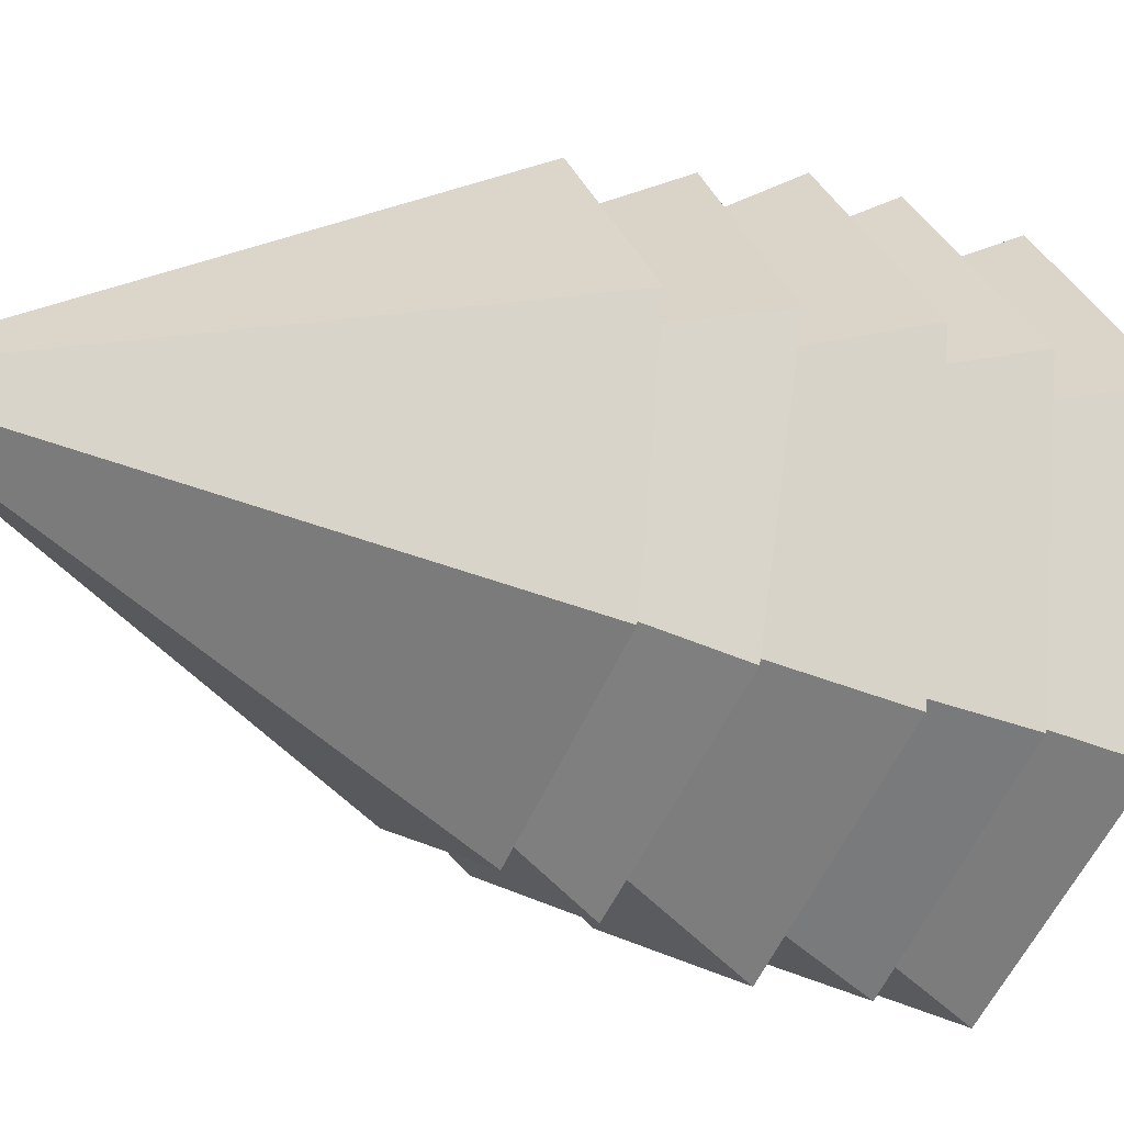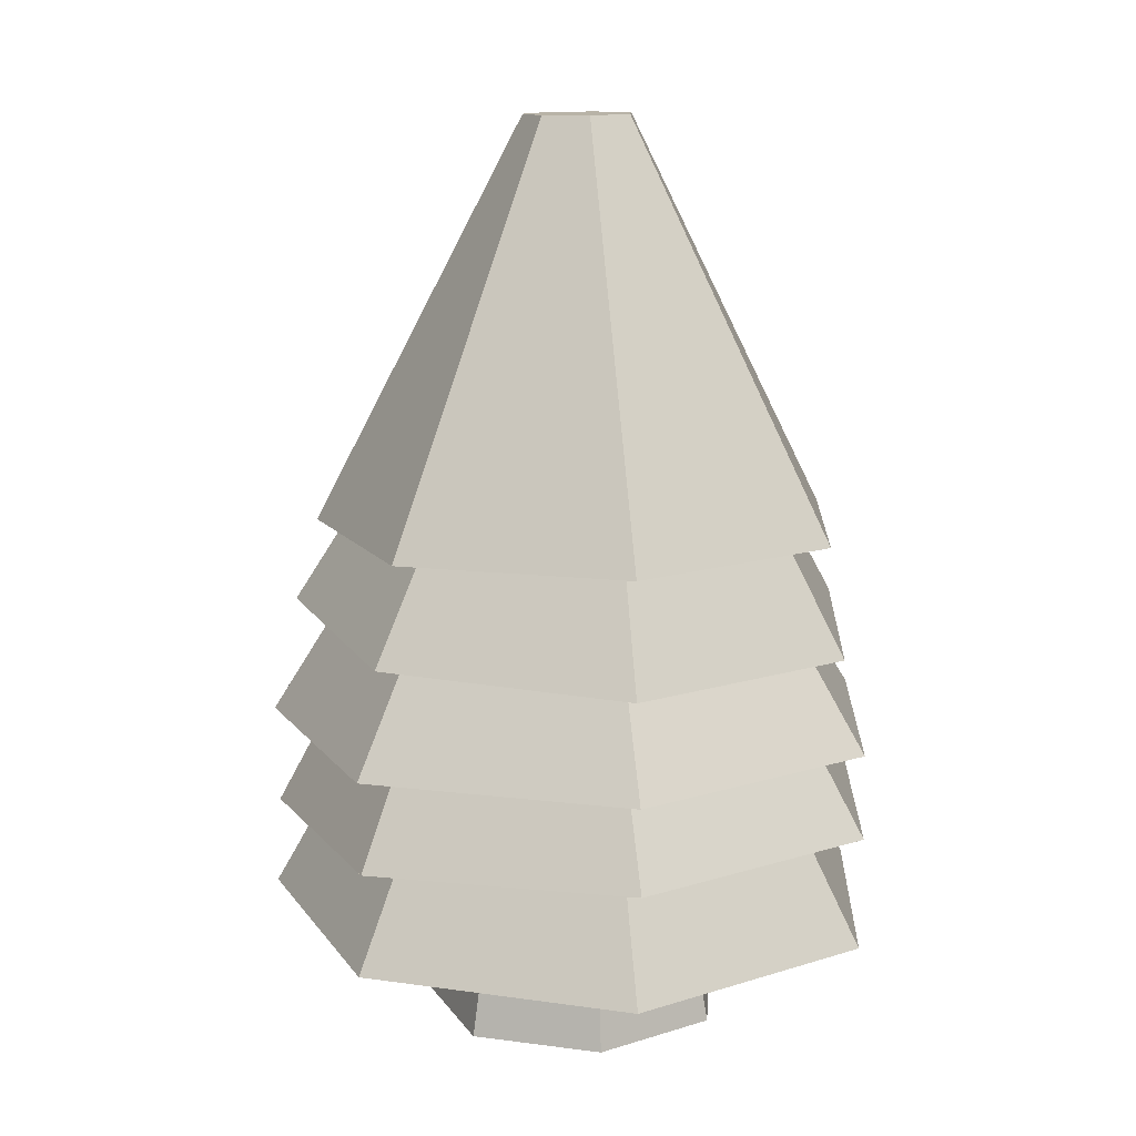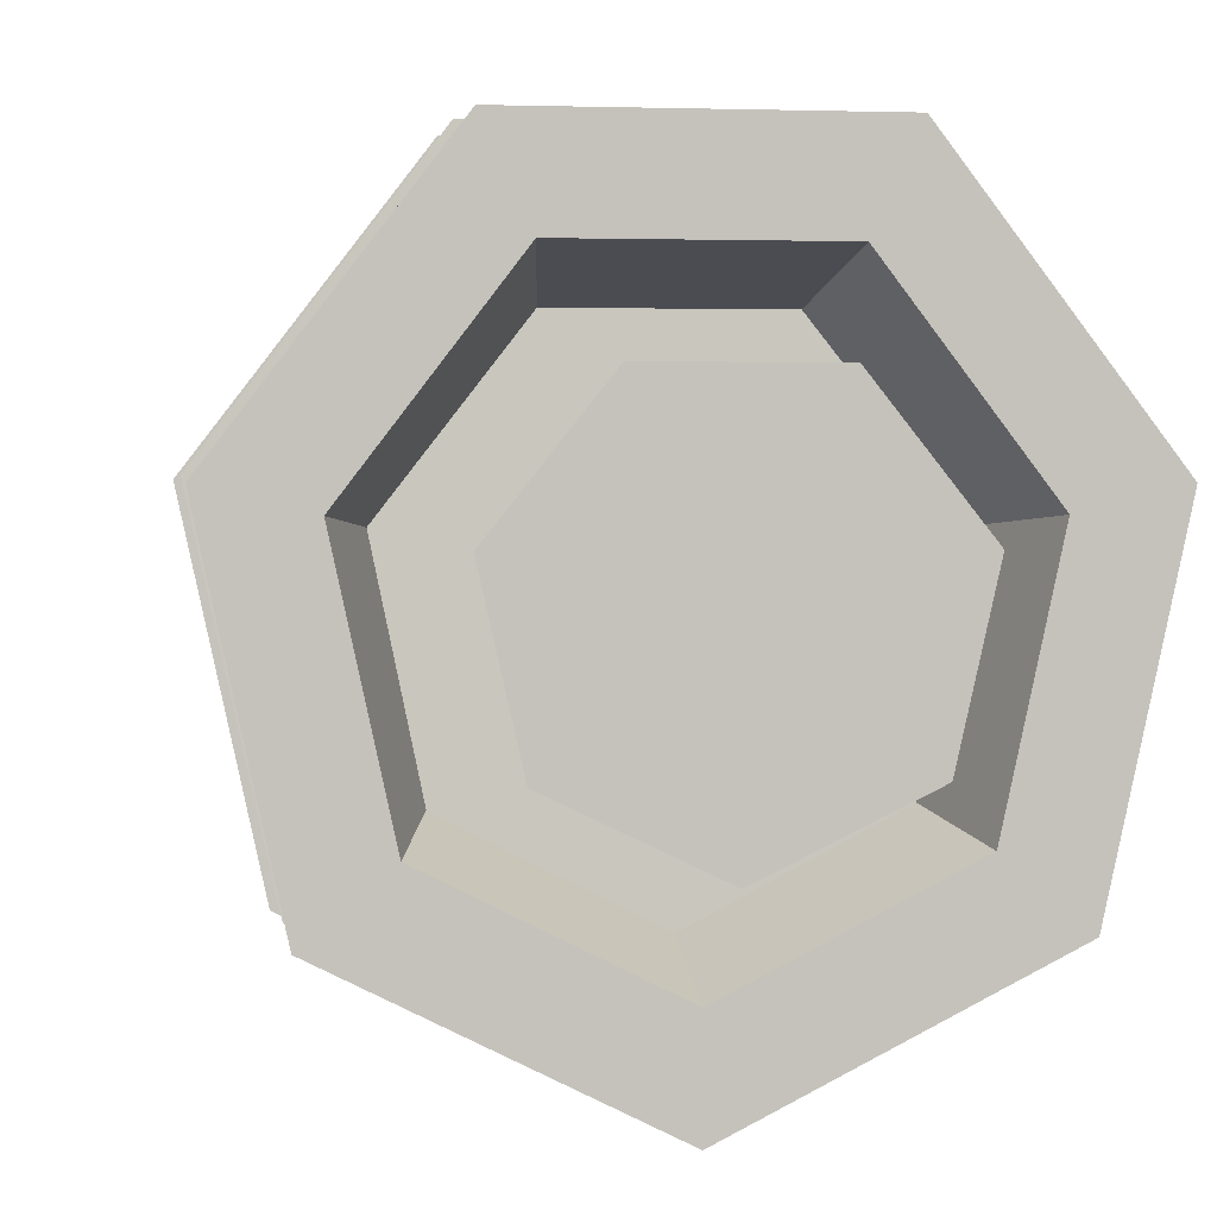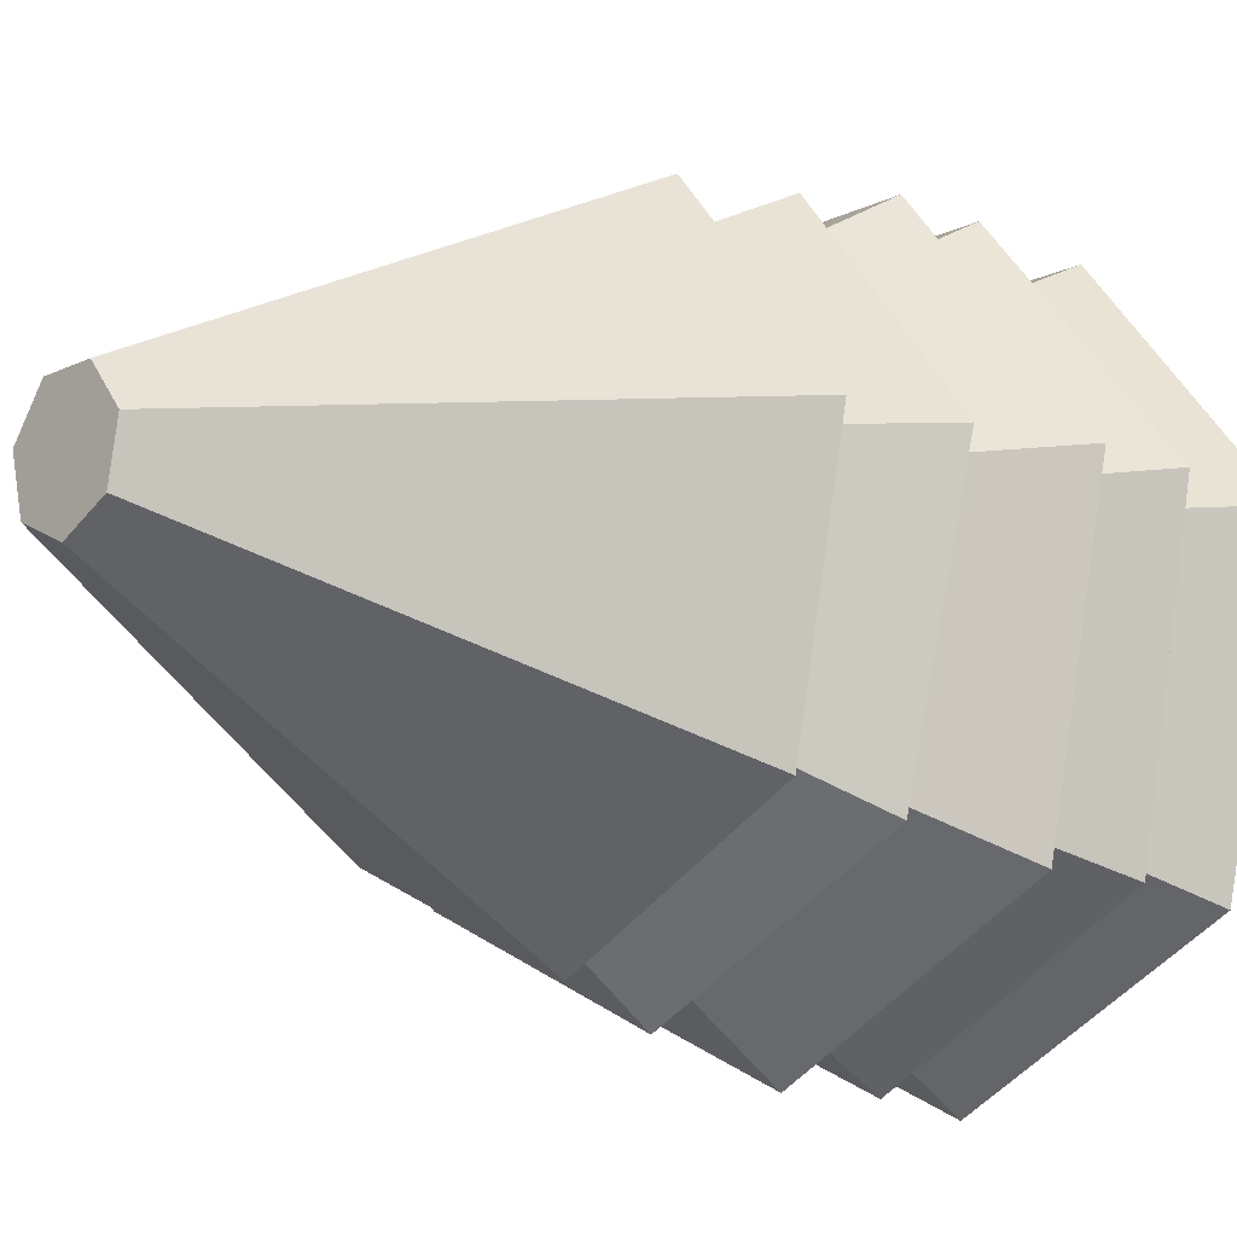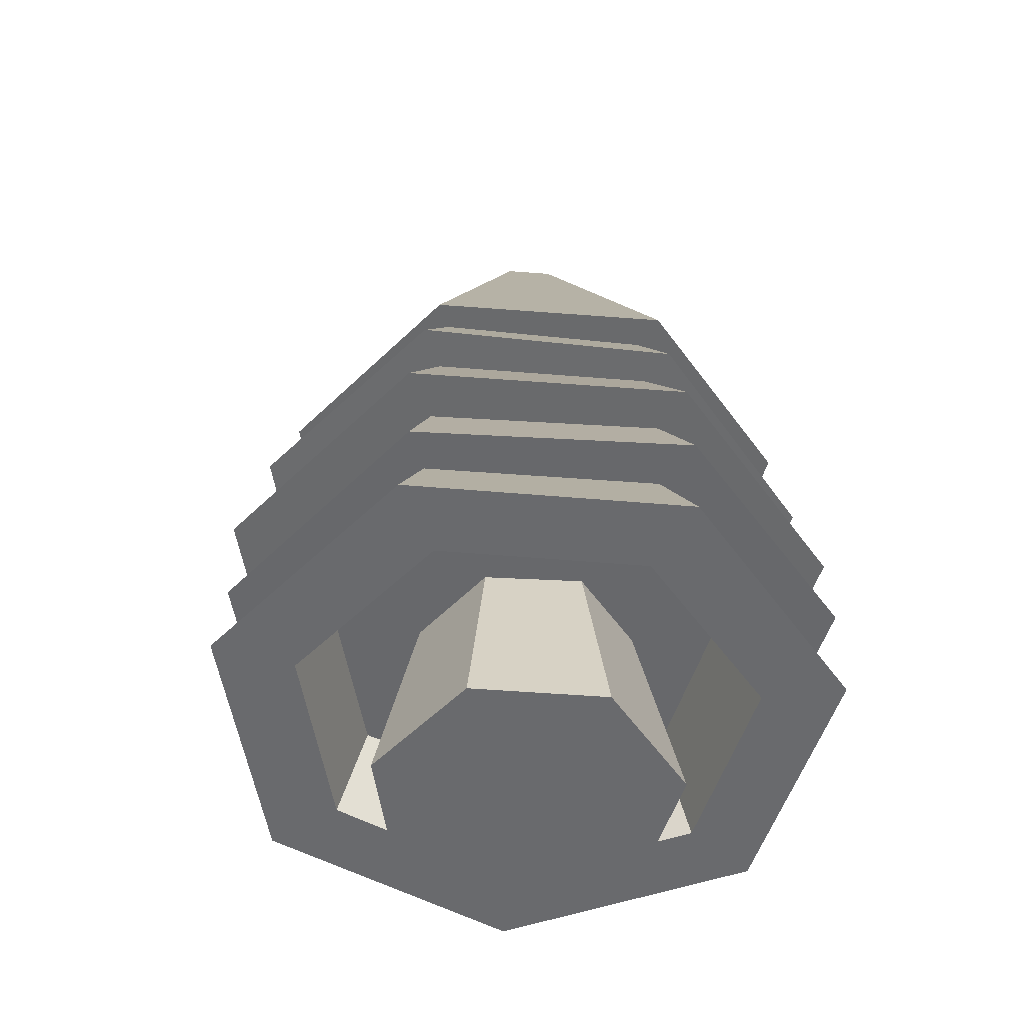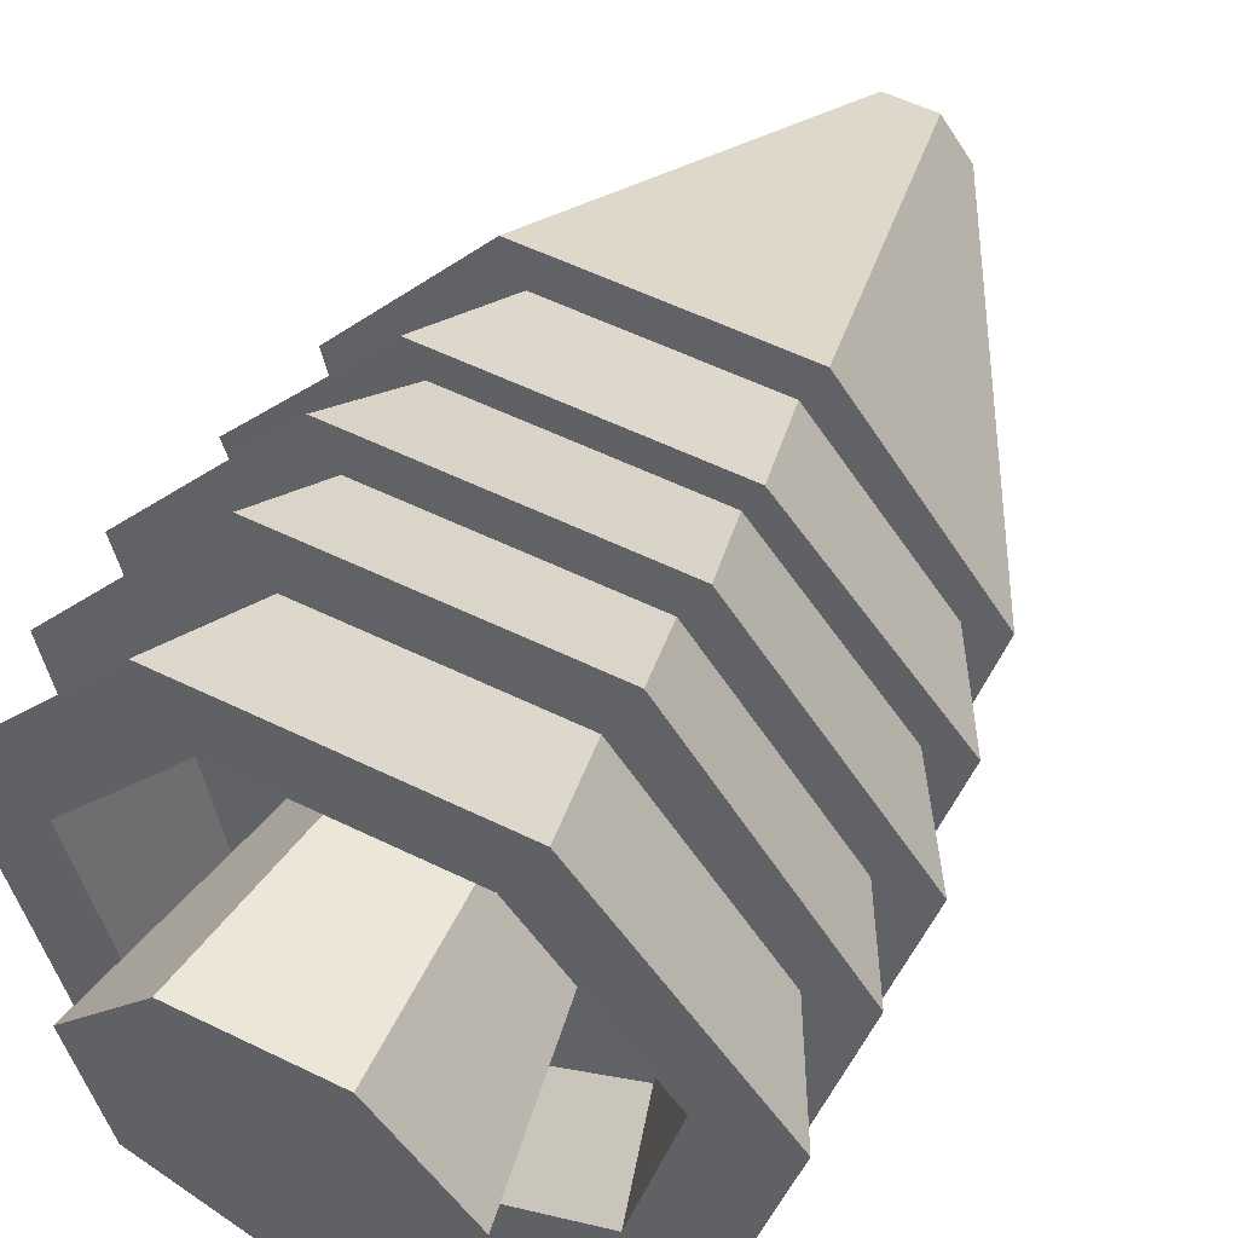
<metadata>
{"format":"obj","ext":"obj","renderer":"f3d","projection":"perspective","resolution":1024,"background":"white","views":[{"elev":-26.0,"azim":-117.2,"up":"+Z"},{"elev":13.6,"azim":-34.9,"up":"+Y"},{"elev":2.1,"azim":-9.4,"up":"+Z"},{"elev":-14.7,"azim":-134.3,"up":"+Z"},{"elev":-53.1,"azim":-107.6,"up":"+Y"},{"elev":55.0,"azim":27.4,"up":"+Z"}]}
</metadata>
<code>
o Cylinder.017
v 0.1424 1.78 -0.02541
v 0.2241 1.781 0.01531
v 0.2444 1.782 0.107
v 0.188 1.783 0.1807
v 0.09749 1.783 0.1809
v 0.04093 1.782 0.1073
v 0.06094 1.781 0.01555
v 0.1417 1.001 -0.4364
v 0.5387 1.004 -0.2383
v 0.6373 1.011 0.2078
v 0.3633 1.017 0.5661
v -0.07699 1.017 0.5668
v -0.3521 1.012 0.2093
v -0.2547 1.004 -0.2372
f 8 1 2 9
f 9 2 3 10
f 10 3 4 11
f 11 4 5 12
f 12 5 6 13
f 2 1 7 6 5 4 3
f 13 6 7 14
f 14 7 1 8
f 8 9 10 11 12 13 14
o Cylinder.016
v 0.1422 1.35 -0.1521
v 0.33 1.347 -0.05844
v 0.3767 1.338 0.1525
v 0.2471 1.332 0.3219
v 0.03881 1.332 0.3222
v -0.0913 1.339 0.1532
v -0.04527 1.347 -0.05788
v 0.1416 0.8507 -0.4873
v 0.5696 0.8421 -0.274
v 0.6759 0.8232 0.2067
v 0.3805 0.8081 0.5927
v -0.09411 0.8082 0.5934
v -0.3906 0.8235 0.2083
v -0.2857 0.8424 -0.2727
f 22 15 16 23
f 23 16 17 24
f 24 17 18 25
f 25 18 19 26
f 26 19 20 27
f 16 15 21 20 19 18 17
f 27 20 21 28
f 28 21 15 22
f 22 23 24 25 26 27 28
o Cylinder.015
v 0.1422 1.118 -0.2215
v 0.3611 1.12 -0.1123
v 0.4155 1.124 0.1337
v 0.2644 1.127 0.3313
v 0.02162 1.127 0.3316
v -0.13 1.124 0.1345
v -0.07639 1.12 -0.1117
v 0.1415 0.6117 -0.5401
v 0.6061 0.6153 -0.3083
v 0.7215 0.6238 0.2138
v 0.4009 0.6307 0.6331
v -0.1144 0.6309 0.6339
v -0.4363 0.6243 0.2155
v -0.3224 0.6157 -0.307
f 36 29 30 37
f 37 30 31 38
f 38 31 32 39
f 39 32 33 40
f 40 33 34 41
f 30 29 35 34 33 32 31
f 41 34 35 42
f 42 35 29 36
f 36 37 38 39 40 41 42
o Cylinder.014
v 0.1425 0.9632 -0.2437
v 0.3717 0.9685 -0.129
v 0.4283 0.9805 0.1285
v 0.2697 0.9902 0.3351
v 0.01534 0.9902 0.3351
v -0.1433 0.9805 0.1285
v -0.08665 0.9685 -0.129
v 0.1425 0.4156 -0.5309
v 0.6056 0.4264 -0.2992
v 0.72 0.4507 0.2213
v 0.3995 0.4702 0.6387
v -0.1145 0.4702 0.6387
v -0.435 0.4507 0.2213
v -0.3206 0.4264 -0.2992
f 50 43 44 51
f 51 44 45 52
f 52 45 46 53
f 53 46 47 54
f 54 47 48 55
f 44 43 49 48 47 46 45
f 55 48 49 56
f 56 49 43 50
f 50 51 52 53 54 55 56
o Cylinder.013
v 0.1425 0.2514 -0.3833
v 0.1425 0.803 -0.2293
v 0.4861 0.2514 -0.2112
v 0.3703 0.803 -0.1152
v 0.571 0.2514 0.1754
v 0.4266 0.803 0.1411
v 0.3332 0.2514 0.4854
v 0.269 0.803 0.3467
v -0.04815 0.2514 0.4854
v 0.01609 0.803 0.3467
v -0.2859 0.2514 0.1754
v -0.1416 0.803 0.1411
v -0.2011 0.2514 -0.2112
v -0.0853 0.803 -0.1152
v 0.1425 0.2514 -0.5463
v 0.6087 0.2514 -0.3129
v 0.7238 0.2514 0.2116
v 0.4012 0.2514 0.6323
v -0.1162 0.2514 0.6323
v -0.4388 0.2514 0.2116
v -0.3236 0.2514 -0.3129
v 0.1425 0.4999 -0.294
v 0.419 0.4999 -0.1556
v 0.4872 0.4999 0.1555
v 0.2959 0.4999 0.4049
v -0.01089 0.4999 0.4049
v -0.2022 0.4999 0.1555
v -0.1339 0.4999 -0.1556
f 71 58 60 72
f 72 60 62 73
f 73 62 64 74
f 74 64 66 75
f 75 66 68 76
f 60 58 70 68 66 64 62
f 76 68 70 77
f 77 70 58 71
f 69 57 78 84
f 59 57 71 72
f 61 59 72 73
f 63 61 73 74
f 65 63 74 75
f 67 65 75 76
f 69 67 76 77
f 57 69 77 71
f 78 79 80 81 82 83 84
f 65 67 83 82
f 61 63 81 80
f 57 59 79 78
f 67 69 84 83
f 63 65 82 81
f 59 61 80 79
o Cylinder.012
v 0.1425 0.03124 -0.2229
v 0.1425 0.4881 -0.1339
v 0.3744 0.03124 -0.1113
v 0.3048 0.4881 -0.05575
v 0.4317 0.03124 0.1397
v 0.3449 0.4881 0.1199
v 0.2712 0.03124 0.3409
v 0.2326 0.4881 0.2607
v 0.01382 0.03124 0.3409
v 0.05246 0.4881 0.2607
v -0.1467 0.03124 0.1397
v -0.05986 0.4881 0.1199
v -0.08939 0.03124 -0.1113
v -0.01977 0.4881 -0.05575
f 85 86 88 87
f 87 88 90 89
f 89 90 92 91
f 91 92 94 93
f 93 94 96 95
f 88 86 98 96 94 92 90
f 95 96 98 97
f 97 98 86 85
f 85 87 89 91 93 95 97

</code>
